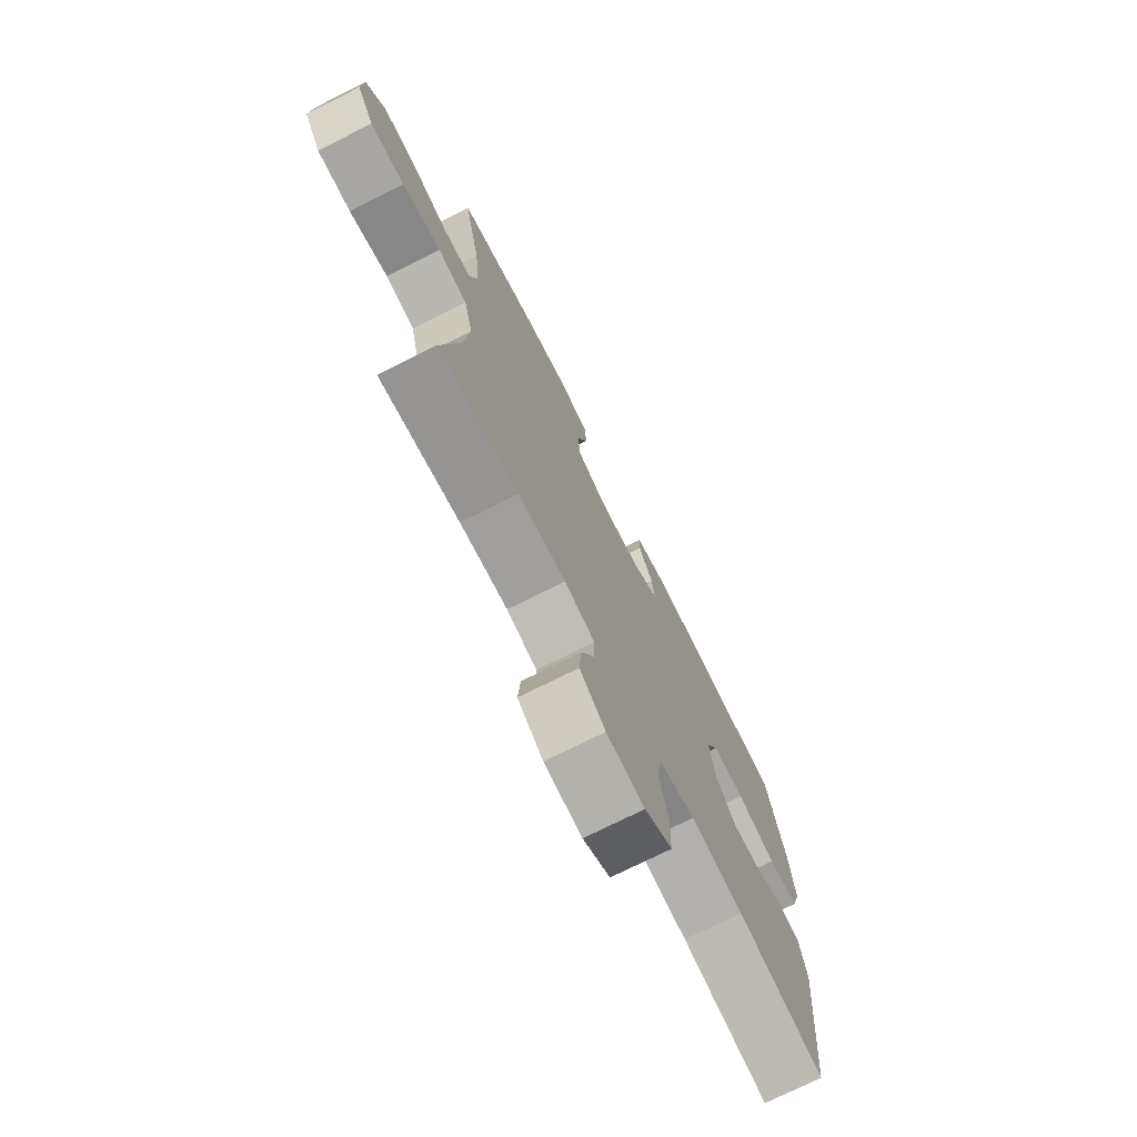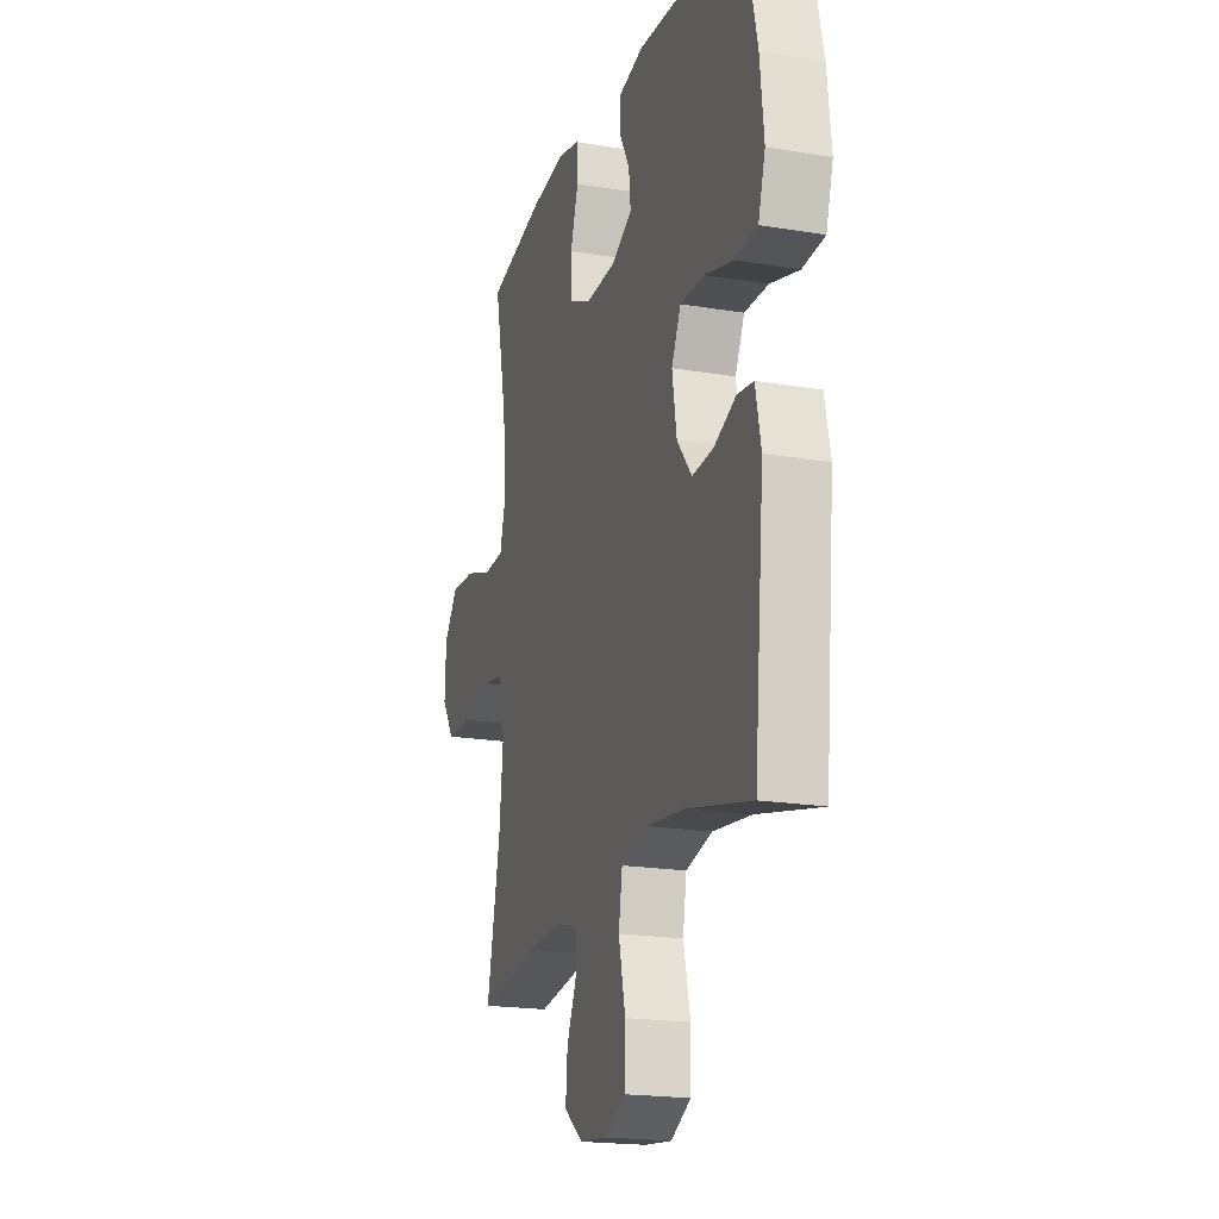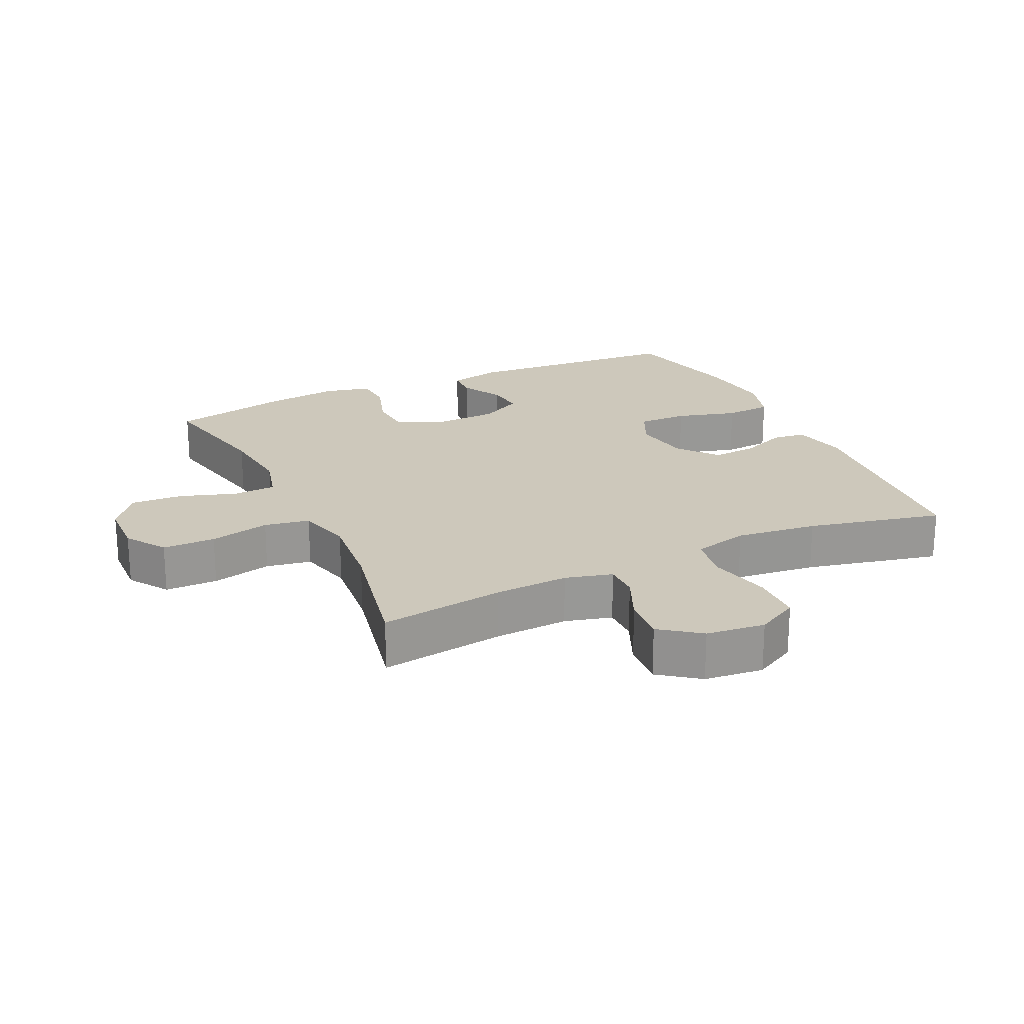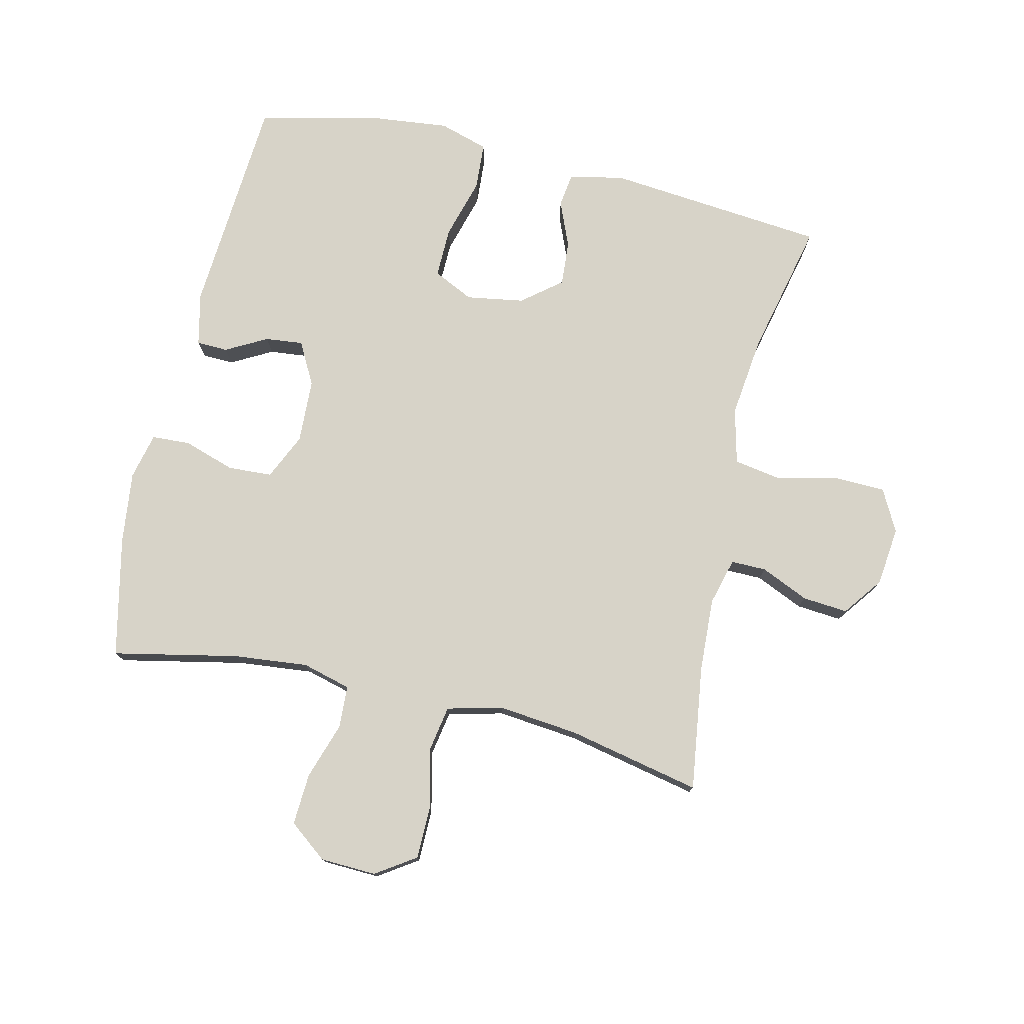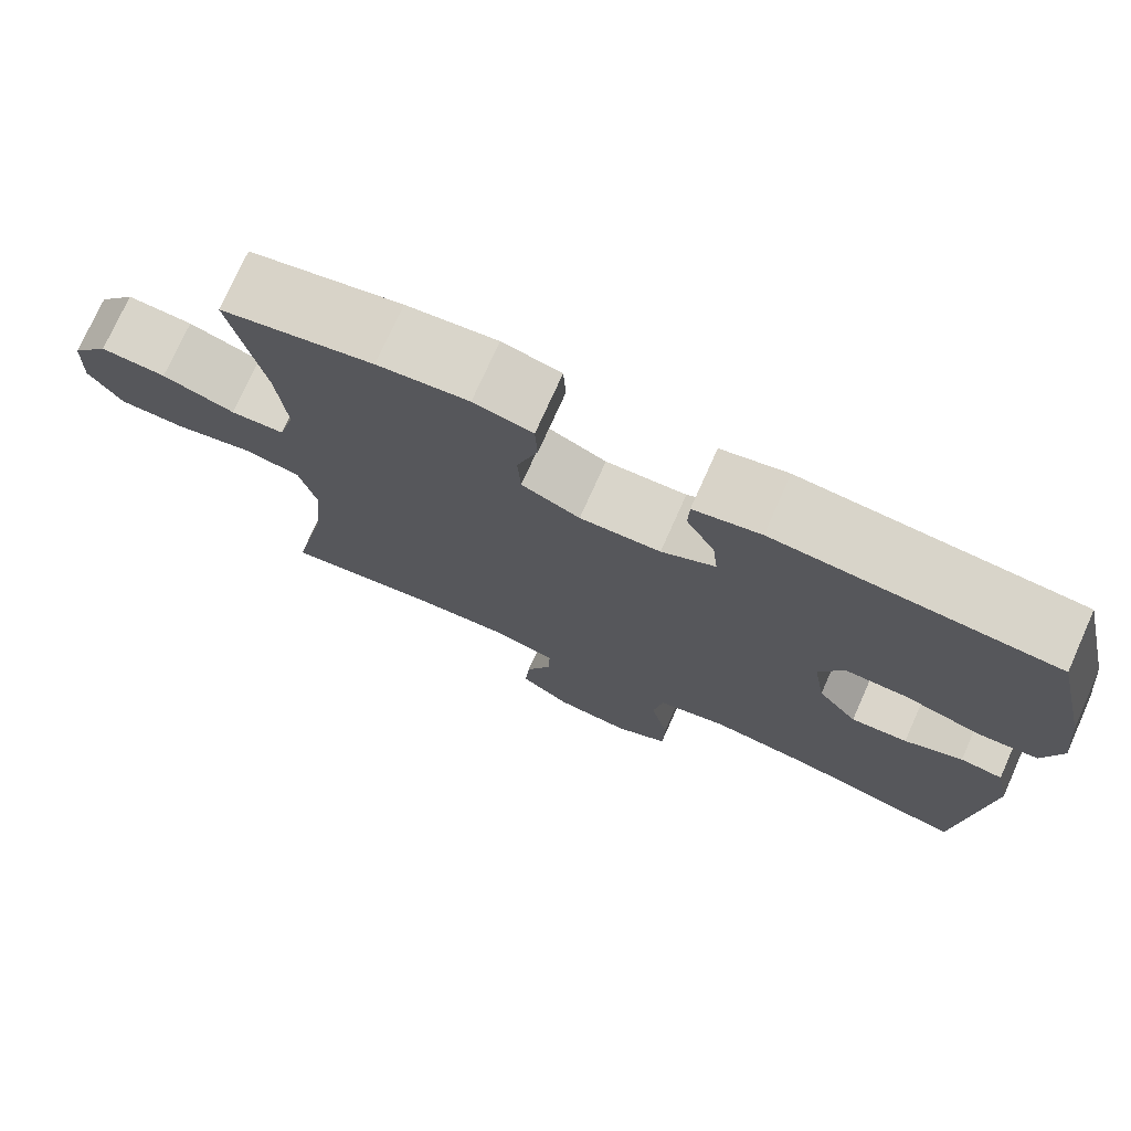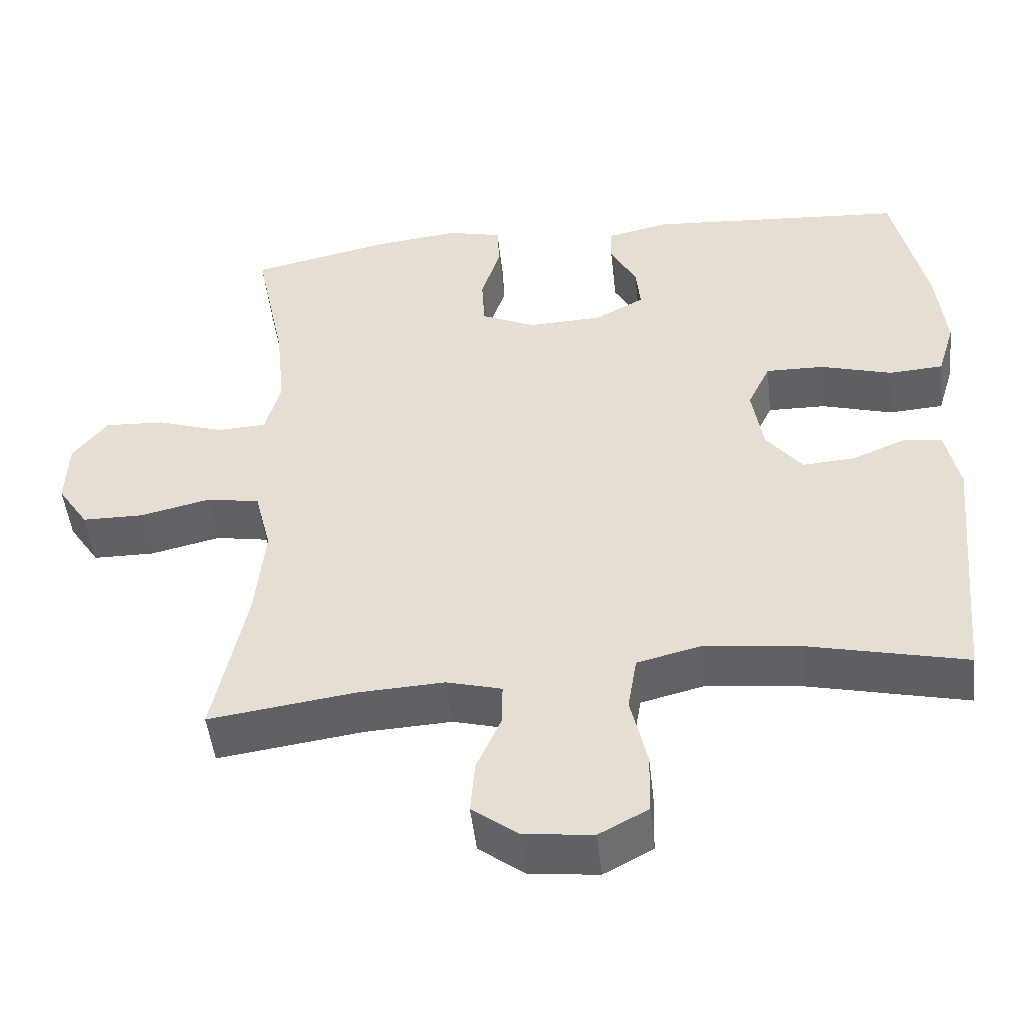
<metadata>
{"format":"obj","ext":"obj","renderer":"f3d","projection":"perspective","resolution":1024,"background":"white","views":[{"elev":-73.9,"azim":116.7,"up":"+Z"},{"elev":-19.5,"azim":-107.3,"up":"+Z"},{"elev":21.9,"azim":154.7,"up":"+Y"},{"elev":77.0,"azim":103.1,"up":"+Y"},{"elev":74.8,"azim":-155.9,"up":"+Z"},{"elev":-48.6,"azim":-173.7,"up":"+Z"}]}
</metadata>
<code>
o path806
v -0.5732 0.0375 0.3235
v -0.5862 0.0375 0.2041
v -0.5626 0.0375 0.126
v -0.4877 0.0375 0.1211
v -0.3906 0.0375 0.1488
v -0.3109 0.0375 0.1502
v -0.28 0.0375 0.08585
v -0.295 0.0375 -0.006187
v -0.3446 0.0375 -0.06841
v -0.4159 0.0375 -0.0633
v -0.489 0.0375 -0.03317
v -0.5423 0.0375 -0.04034
v -0.5608 0.0375 -0.1276
v -0.5276 0.0375 -0.4789
v -0.3125 0.0375 -0.4296
v -0.1823 0.0375 -0.4143
v -0.09395 0.0375 -0.4362
v -0.08156 0.0375 -0.5107
v -0.1042 0.0375 -0.6091
v -0.102 0.0375 -0.6919
v -0.03479 0.0375 -0.7276
v 0.05915 0.0375 -0.7172
v 0.1221 0.0375 -0.6701
v 0.116 0.0375 -0.5977
v 0.08222 0.0375 -0.5214
v 0.08172 0.0375 -0.4648
v 0.1568 0.0375 -0.4448
v 0.2751 0.0375 -0.4509
v 0.4743 0.0375 -0.4789
v 0.4291 0.0375 -0.2656
v 0.4158 0.0375 -0.1363
v 0.438 0.0375 -0.04835
v 0.5103 0.0375 -0.03552
v 0.6067 0.0375 -0.05789
v 0.6909 0.0375 -0.05707
v 0.7331 0.0375 0.006378
v 0.7296 0.0375 0.0961
v 0.6827 0.0375 0.1568
v 0.6 0.0375 0.1522
v 0.5087 0.0375 0.1222
v 0.4412 0.0375 0.1257
v 0.4204 0.0375 0.2034
v 0.4326 0.0375 0.3229
v 0.4743 0.0375 0.5228
v 0.282 0.0375 0.5646
v 0.1672 0.0375 0.5779
v 0.09288 0.0375 0.5604
v 0.08978 0.0375 0.4991
v 0.1162 0.0375 0.4171
v 0.1124 0.0375 0.3464
v 0.03874 0.0375 0.3127
v -0.06301 0.0375 0.3168
v -0.131 0.0375 0.3531
v -0.1246 0.0375 0.4135
v -0.08887 0.0375 0.4793
v -0.09032 0.0375 0.5293
v -0.1749 0.0375 0.5481
v -0.5276 0.0375 0.5228
v -0.5732 -0.0375 0.3235
v -0.5862 -0.0375 0.2041
v -0.5626 -0.0375 0.126
v -0.4877 -0.0375 0.1211
v -0.3906 -0.0375 0.1488
v -0.3109 -0.0375 0.1502
v -0.28 -0.0375 0.08585
v -0.295 -0.0375 -0.006187
v -0.3446 -0.0375 -0.06841
v -0.4159 -0.0375 -0.0633
v -0.489 -0.0375 -0.03317
v -0.5423 -0.0375 -0.04034
v -0.5608 -0.0375 -0.1276
v -0.5276 -0.0375 -0.4789
v -0.3125 -0.0375 -0.4296
v -0.1823 -0.0375 -0.4143
v -0.09395 -0.0375 -0.4362
v -0.08156 -0.0375 -0.5107
v -0.1042 -0.0375 -0.6091
v -0.102 -0.0375 -0.6919
v -0.03479 -0.0375 -0.7276
v 0.05915 -0.0375 -0.7172
v 0.1221 -0.0375 -0.6701
v 0.116 -0.0375 -0.5977
v 0.08222 -0.0375 -0.5214
v 0.08172 -0.0375 -0.4648
v 0.1568 -0.0375 -0.4448
v 0.2751 -0.0375 -0.4509
v 0.4743 -0.0375 -0.4789
v 0.4291 -0.0375 -0.2656
v 0.4158 -0.0375 -0.1363
v 0.438 -0.0375 -0.04835
v 0.5103 -0.0375 -0.03552
v 0.6067 -0.0375 -0.05789
v 0.6909 -0.0375 -0.05707
v 0.7331 -0.0375 0.006378
v 0.7296 -0.0375 0.0961
v 0.6827 -0.0375 0.1568
v 0.6 -0.0375 0.1522
v 0.5087 -0.0375 0.1222
v 0.4412 -0.0375 0.1257
v 0.4204 -0.0375 0.2034
v 0.4326 -0.0375 0.3229
v 0.4743 -0.0375 0.5228
v 0.282 -0.0375 0.5646
v 0.1672 -0.0375 0.5779
v 0.09288 -0.0375 0.5604
v 0.08978 -0.0375 0.4991
v 0.1162 -0.0375 0.4171
v 0.1124 -0.0375 0.3464
v 0.03874 -0.0375 0.3127
v -0.06301 -0.0375 0.3168
v -0.131 -0.0375 0.3531
v -0.1246 -0.0375 0.4135
v -0.08887 -0.0375 0.4793
v -0.09032 -0.0375 0.5293
v -0.1749 -0.0375 0.5481
v -0.5276 -0.0375 0.5228
v 0.282 0.0375 0.5646
v 0.1672 0.0375 0.5779
v 0.09288 0.0375 0.5604
v 0.09288 0.0375 0.5604
v 0.08978 0.0375 0.4991
v -0.09032 0.0375 0.5293
v -0.09032 0.0375 0.5293
v -0.1749 0.0375 0.5481
v 0.4743 0.0375 0.5228
v 0.4743 0.0375 0.5228
v -0.08887 0.0375 0.4793
v -0.5276 0.0375 0.5228
v -0.5276 0.0375 0.5228
v 0.1162 0.0375 0.4171
v -0.1246 0.0375 0.4135
v -0.5732 0.0375 0.3235
v 0.4326 0.0375 0.3229
v 0.1124 0.0375 0.3464
v 0.1124 0.0375 0.3464
v -0.131 0.0375 0.3531
v -0.131 0.0375 0.3531
v -0.06301 0.0375 0.3168
v 0.03874 0.0375 0.3127
v -0.5862 0.0375 0.2041
v 0.4204 0.0375 0.2034
v -0.5626 0.0375 0.126
v -0.5626 0.0375 0.126
v 0.4412 0.0375 0.1257
v 0.4412 0.0375 0.1257
v -0.3906 0.0375 0.1488
v -0.3109 0.0375 0.1502
v -0.3109 0.0375 0.1502
v 0.7296 0.0375 0.0961
v 0.6827 0.0375 0.1568
v 0.6 0.0375 0.1522
v 0.5087 0.0375 0.1222
v -0.28 0.0375 0.08585
v -0.4877 0.0375 0.1211
v 0.7331 0.0375 0.006378
v -0.295 0.0375 -0.006187
v 0.6909 0.0375 -0.05707
v -0.3446 0.0375 -0.06841
v -0.4159 0.0375 -0.0633
v -0.489 0.0375 -0.03317
v -0.5423 0.0375 -0.04034
v -0.5423 0.0375 -0.04034
v 0.6067 0.0375 -0.05789
v 0.5103 0.0375 -0.03552
v 0.438 0.0375 -0.04835
v 0.438 0.0375 -0.04835
v -0.5608 0.0375 -0.1276
v 0.4158 0.0375 -0.1363
v 0.4291 0.0375 -0.2656
v 0.4743 0.0375 -0.4789
v 0.4743 0.0375 -0.4789
v 0.1568 0.0375 -0.4448
v 0.2751 0.0375 -0.4509
v -0.1823 0.0375 -0.4143
v -0.09395 0.0375 -0.4362
v -0.09395 0.0375 -0.4362
v -0.3125 0.0375 -0.4296
v 0.08172 0.0375 -0.4648
v 0.08172 0.0375 -0.4648
v -0.08156 0.0375 -0.5107
v -0.5276 0.0375 -0.4789
v -0.5276 0.0375 -0.4789
v 0.08222 0.0375 -0.5214
v -0.1042 0.0375 -0.6091
v 0.116 0.0375 -0.5977
v 0.1221 0.0375 -0.6701
v -0.102 0.0375 -0.6919
v -0.102 0.0375 -0.6919
v 0.05915 0.0375 -0.7172
v -0.03479 0.0375 -0.7276
v 0.282 -0.0375 0.5646
v 0.1672 -0.0375 0.5779
v 0.09288 -0.0375 0.5604
v 0.09288 -0.0375 0.5604
v 0.08978 -0.0375 0.4991
v -0.09032 -0.0375 0.5293
v -0.09032 -0.0375 0.5293
v -0.1749 -0.0375 0.5481
v 0.4743 -0.0375 0.5228
v 0.4743 -0.0375 0.5228
v -0.08887 -0.0375 0.4793
v -0.5276 -0.0375 0.5228
v -0.5276 -0.0375 0.5228
v 0.1162 -0.0375 0.4171
v -0.1246 -0.0375 0.4135
v -0.5732 -0.0375 0.3235
v 0.4326 -0.0375 0.3229
v 0.1124 -0.0375 0.3464
v 0.1124 -0.0375 0.3464
v -0.131 -0.0375 0.3531
v -0.131 -0.0375 0.3531
v -0.06301 -0.0375 0.3168
v 0.03874 -0.0375 0.3127
v -0.5862 -0.0375 0.2041
v 0.4204 -0.0375 0.2034
v -0.5626 -0.0375 0.126
v -0.5626 -0.0375 0.126
v 0.4412 -0.0375 0.1257
v 0.4412 -0.0375 0.1257
v -0.3906 -0.0375 0.1488
v -0.3109 -0.0375 0.1502
v -0.3109 -0.0375 0.1502
v 0.7296 -0.0375 0.0961
v 0.6827 -0.0375 0.1568
v 0.6 -0.0375 0.1522
v 0.5087 -0.0375 0.1222
v -0.28 -0.0375 0.08585
v -0.4877 -0.0375 0.1211
v 0.7331 -0.0375 0.006378
v -0.295 -0.0375 -0.006187
v 0.6909 -0.0375 -0.05707
v -0.3446 -0.0375 -0.06841
v -0.4159 -0.0375 -0.0633
v -0.489 -0.0375 -0.03317
v -0.5423 -0.0375 -0.04034
v -0.5423 -0.0375 -0.04034
v 0.6067 -0.0375 -0.05789
v 0.5103 -0.0375 -0.03552
v 0.438 -0.0375 -0.04835
v 0.438 -0.0375 -0.04835
v -0.5608 -0.0375 -0.1276
v 0.4158 -0.0375 -0.1363
v 0.4291 -0.0375 -0.2656
v 0.4743 -0.0375 -0.4789
v 0.4743 -0.0375 -0.4789
v 0.1568 -0.0375 -0.4448
v 0.2751 -0.0375 -0.4509
v -0.1823 -0.0375 -0.4143
v -0.09395 -0.0375 -0.4362
v -0.09395 -0.0375 -0.4362
v -0.3125 -0.0375 -0.4296
v 0.08172 -0.0375 -0.4648
v 0.08172 -0.0375 -0.4648
v -0.08156 -0.0375 -0.5107
v -0.5276 -0.0375 -0.4789
v -0.5276 -0.0375 -0.4789
v 0.08222 -0.0375 -0.5214
v -0.1042 -0.0375 -0.6091
v 0.116 -0.0375 -0.5977
v 0.1221 -0.0375 -0.6701
v -0.102 -0.0375 -0.6919
v -0.102 -0.0375 -0.6919
v 0.05915 -0.0375 -0.7172
v -0.03479 -0.0375 -0.7276
f 263 259 258
f 232 248 230
f 259 263 260
f 213 218 208
f 227 213 212
f 213 239 218
f 204 192 195
f 220 214 228
f 198 205 201
f 226 237 225
f 239 238 218
f 206 221 210
f 195 192 193
f 202 205 198
f 243 246 247
f 235 241 234
f 220 221 206
f 192 204 191
f 221 212 210
f 214 220 206
f 208 218 215
f 241 251 233
f 228 214 216
f 230 246 242
f 237 226 238
f 218 238 226
f 252 254 257
f 206 210 202
f 198 201 196
f 263 258 264
f 254 252 249
f 237 229 223
f 252 246 249
f 208 215 207
f 230 213 227
f 242 246 243
f 243 247 244
f 251 241 255
f 225 237 223
f 249 246 230
f 248 232 251
f 234 241 233
f 261 264 258
f 210 205 202
f 213 242 239
f 227 212 221
f 233 251 232
f 229 237 231
f 230 248 249
f 225 223 224
f 191 204 207
f 230 242 213
f 257 258 259
f 258 257 254
f 191 207 199
f 204 208 207
f 45 46 104 103
f 46 120 194 104
f 47 48 106 105
f 123 57 115 197
f 126 45 103 200
f 55 56 114 113
f 57 129 203 115
f 48 49 107 106
f 54 55 113 112
f 58 1 59 116
f 43 44 102 101
f 49 135 209 107
f 137 54 112 211
f 52 53 111 110
f 50 51 109 108
f 1 2 60 59
f 42 43 101 100
f 51 52 110 109
f 2 143 217 60
f 145 42 100 219
f 5 148 222 63
f 37 38 96 95
f 38 39 97 96
f 39 40 98 97
f 6 7 65 64
f 4 5 63 62
f 3 4 62 61
f 40 41 99 98
f 36 37 95 94
f 7 8 66 65
f 35 36 94 93
f 8 9 67 66
f 10 11 69 68
f 11 162 236 69
f 34 35 93 92
f 33 34 92 91
f 166 33 91 240
f 12 13 71 70
f 31 32 90 89
f 9 10 68 67
f 30 31 89 88
f 171 30 88 245
f 27 28 86 85
f 16 176 250 74
f 15 16 74 73
f 179 27 85 253
f 17 18 76 75
f 182 15 73 256
f 13 14 72 71
f 25 26 84 83
f 28 29 87 86
f 18 19 77 76
f 24 25 83 82
f 23 24 82 81
f 19 188 262 77
f 22 23 81 80
f 21 22 80 79
f 20 21 79 78
f 189 184 185
f 158 156 174
f 185 186 189
f 139 134 144
f 153 138 139
f 139 144 165
f 130 121 118
f 146 154 140
f 124 127 131
f 152 151 163
f 165 144 164
f 132 136 147
f 121 119 118
f 128 124 131
f 169 173 172
f 161 160 167
f 146 132 147
f 118 117 130
f 147 136 138
f 140 132 146
f 134 141 144
f 167 159 177
f 154 142 140
f 156 168 172
f 163 164 152
f 144 152 164
f 178 183 180
f 132 128 136
f 124 122 127
f 189 190 184
f 180 175 178
f 163 149 155
f 178 175 172
f 134 133 141
f 156 153 139
f 168 169 172
f 169 170 173
f 177 181 167
f 151 149 163
f 175 156 172
f 174 177 158
f 160 159 167
f 187 184 190
f 136 128 131
f 139 165 168
f 153 147 138
f 159 158 177
f 155 157 163
f 156 175 174
f 151 150 149
f 117 133 130
f 156 139 168
f 183 185 184
f 184 180 183
f 117 125 133
f 130 133 134

</code>
